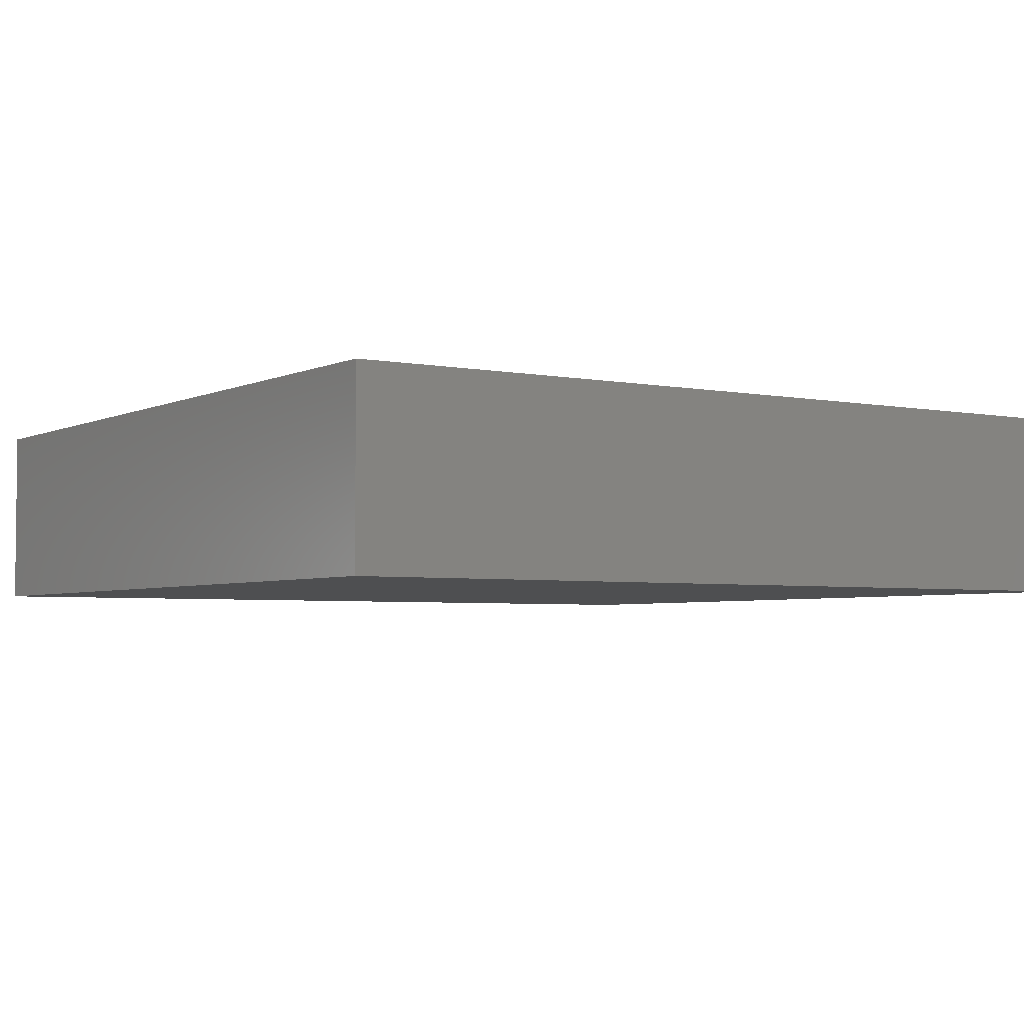
<metadata>
{"format":"stl","ext":"stl","renderer":"f3d","projection":"perspective","resolution":1024,"background":"white","views":[{"elev":-3.8,"azim":-33.6,"up":"+Z"}]}
</metadata>
<code>
# stl→obj: 414 verts, 824 faces
v 1.899 0.5954 31.99
v 2.567 0.5954 31.99
v 2.542 0.5954 33.04
v 2.567 0.5954 33.04
v 1.899 0.5954 33.04
v 2.084 0.5954 33.04
v 2.518 0.5954 33.04
v 2.593 0.5954 33.04
v 3.236 0.5954 31.99
v 3.007 0.5954 33.04
v 3.236 0.5954 33.04
v 3.905 0.5954 31.99
v 3.879 0.5954 33.04
v 3.905 0.5954 33.04
v 3.441 0.5954 33.04
v 3.929 0.5954 33.04
v 3.93 0.5954 33.04
v 4.573 0.5954 31.99
v 4.364 0.5954 33.04
v 4.573 0.5954 33.04
v 4.599 0.5954 33.04
v 5.242 0.5954 31.99
v 4.852 0.5954 33.04
v 5.242 0.5954 33.04
v 5.267 0.5954 33.04
v 5.91 0.5954 31.99
v 5.775 0.5954 33.04
v 5.91 0.5954 33.04
v 5.287 0.5954 33.04
v 5.936 0.5954 33.04
v 6.579 0.5954 31.99
v 6.21 0.5954 33.04
v 6.579 0.5954 33.04
v 6.604 0.5954 33.04
v 7.247 0.5954 31.99
v 7.132 0.5954 33.04
v 7.247 0.5954 33.04
v 6.698 0.5954 33.04
v 7.916 0.5954 31.99
v 7.89 0.5954 33.04
v 7.916 0.5954 33.04
v 7.621 0.5954 33.04
v 8.584 0.5954 31.99
v 8.559 0.5954 33.04
v 8.584 0.5954 33.04
v 8.055 0.5954 33.04
v 8.543 0.5954 33.04
v 8.584 1.229 31.99
v 8.584 1.205 33.04
v 8.584 1.229 33.04
v 8.584 0.6365 33.04
v 8.584 1.031 33.04
v 8.584 1.253 33.04
v 8.584 1.863 31.99
v 8.584 1.562 33.04
v 8.584 1.863 33.04
v 8.584 2.496 31.99
v 8.584 2.487 33.04
v 8.584 2.472 33.04
v 8.584 2.496 33.04
v 8.584 1.956 33.04
v 8.584 3.13 31.99
v 8.584 3.106 33.04
v 8.584 3.13 33.04
v 8.584 2.881 33.04
v 8.584 3.154 33.04
v 8.584 3.764 31.99
v 8.584 3.412 33.04
v 8.584 3.764 33.04
v 8.584 3.788 33.04
v 8.584 4.397 31.99
v 8.584 4.337 33.04
v 8.584 4.397 33.04
v 8.584 3.806 33.04
v 8.584 4.421 33.04
v 8.584 5.031 31.99
v 8.584 4.731 33.04
v 8.584 5.031 33.04
v 8.584 5.664 31.99
v 8.584 5.656 33.04
v 8.584 5.64 33.04
v 8.584 5.664 33.04
v 8.584 5.262 33.04
v 8.584 6.298 31.99
v 8.584 6.274 33.04
v 8.584 6.298 33.04
v 8.584 6.187 33.04
v 8.584 6.932 31.99
v 8.584 6.907 33.04
v 8.584 6.932 33.04
v 8.584 6.581 33.04
v 7.916 6.932 31.99
v 7.942 6.932 33.04
v 7.916 6.932 33.04
v 8.405 6.932 33.04
v 8.055 6.932 33.04
v 7.89 6.932 33.04
v 7.247 6.932 31.99
v 7.482 6.932 33.04
v 7.247 6.932 33.04
v 6.579 6.932 31.99
v 6.604 6.932 33.04
v 6.579 6.932 33.04
v 7.132 6.932 33.04
v 5.91 6.932 31.99
v 5.936 6.932 33.04
v 5.91 6.932 33.04
v 6.559 6.932 33.04
v 6.21 6.932 33.04
v 5.885 6.932 33.04
v 5.242 6.932 31.99
v 5.287 6.932 33.04
v 5.242 6.932 33.04
v 5.636 6.932 33.04
v 4.573 6.932 31.99
v 4.599 6.932 33.04
v 4.573 6.932 33.04
v 4.714 6.932 33.04
v 3.905 6.932 31.99
v 3.93 6.932 33.04
v 3.905 6.932 33.04
v 4.364 6.932 33.04
v 3.236 6.932 31.99
v 3.262 6.932 33.04
v 3.236 6.932 33.04
v 3.791 6.932 33.04
v 3.441 6.932 33.04
v 3.21 6.932 33.04
v 2.567 6.932 31.99
v 2.868 6.932 33.04
v 2.567 6.932 33.04
v 1.899 6.932 31.99
v 1.925 6.932 33.04
v 1.899 6.932 33.04
v 2.518 6.932 33.04
v 1.945 6.932 33.04
v 1.899 6.298 31.99
v 1.899 6.322 33.04
v 1.899 6.298 33.04
v 1.899 6.885 33.04
v 1.899 6.581 33.04
v 1.899 6.274 33.04
v 1.899 5.664 31.99
v 1.899 5.96 33.04
v 1.899 5.664 33.04
v 1.899 5.031 31.99
v 1.899 5.035 33.04
v 1.899 5.055 33.04
v 1.899 5.031 33.04
v 1.899 5.656 33.04
v 1.899 4.397 31.99
v 1.899 4.421 33.04
v 1.899 4.397 33.04
v 1.899 4.731 33.04
v 1.899 4.373 33.04
v 1.899 3.764 31.99
v 1.899 3.806 33.04
v 1.899 3.764 33.04
v 1.899 4.11 33.04
v 1.899 3.13 31.99
v 1.899 3.154 33.04
v 1.899 3.13 33.04
v 1.899 3.185 33.04
v 1.899 2.496 31.99
v 1.899 2.521 33.04
v 1.899 2.496 33.04
v 1.899 2.881 33.04
v 1.899 2.472 33.04
v 1.899 1.863 31.99
v 1.899 1.956 33.04
v 1.899 1.863 33.04
v 1.899 2.26 33.04
v 1.899 1.838 33.04
v 1.899 1.229 31.99
v 1.899 1.335 33.04
v 1.899 1.229 33.04
v 1.899 1.205 33.04
v 1.899 1.031 33.04
v 2.518 1.031 33.04
v 3.441 1.031 33.04
v 3.441 1.956 33.04
v 2.518 1.956 33.04
v 4.364 1.031 33.04
v 4.364 1.956 33.04
v 5.287 1.031 33.04
v 5.287 1.956 33.04
v 6.21 1.031 33.04
v 6.21 1.956 33.04
v 7.132 1.031 33.04
v 7.132 1.956 33.04
v 8.055 1.031 33.04
v 8.055 1.956 33.04
v 3.441 2.881 33.04
v 2.518 2.881 33.04
v 4.364 2.881 33.04
v 5.287 2.881 33.04
v 6.21 2.881 33.04
v 7.132 2.881 33.04
v 8.055 2.881 33.04
v 3.441 3.806 33.04
v 2.518 3.806 33.04
v 4.364 3.806 33.04
v 5.287 3.806 33.04
v 6.21 3.806 33.04
v 7.132 3.806 33.04
v 8.055 3.806 33.04
v 3.441 4.731 33.04
v 2.518 4.731 33.04
v 4.364 4.731 33.04
v 5.287 4.731 33.04
v 6.21 4.731 33.04
v 7.132 4.731 33.04
v 8.055 4.731 33.04
v 3.441 5.656 33.04
v 2.518 5.656 33.04
v 4.364 5.656 33.04
v 5.287 5.656 33.04
v 6.21 5.656 33.04
v 7.132 5.656 33.04
v 8.055 5.656 33.04
v 3.441 6.581 33.04
v 2.518 6.581 33.04
v 4.364 6.581 33.04
v 5.287 6.581 33.04
v 6.21 6.581 33.04
v 7.132 6.581 33.04
v 8.055 6.581 33.04
v 2.518 0.5954 31.6
v 2.567 0.5954 31.6
v 2.326 0.5954 31.6
v 2.084 0.5954 31.6
v 1.899 0.5954 31.6
v 2.809 0.5954 31.6
v 3.007 0.5954 31.6
v 3.236 0.5954 31.6
v 3.663 0.5954 31.6
v 3.905 0.5954 31.6
v 3.441 0.5954 31.6
v 4.364 0.5954 31.6
v 4.573 0.5954 31.6
v 4.332 0.5954 31.6
v 3.929 0.5954 31.6
v 4.814 0.5954 31.6
v 4.852 0.5954 31.6
v 5.242 0.5954 31.6
v 5.775 0.5954 31.6
v 5.91 0.5954 31.6
v 5.669 0.5954 31.6
v 5.287 0.5954 31.6
v 6.337 0.5954 31.6
v 6.579 0.5954 31.6
v 6.21 0.5954 31.6
v 7.132 0.5954 31.6
v 7.247 0.5954 31.6
v 7.006 0.5954 31.6
v 6.698 0.5954 31.6
v 7.489 0.5954 31.6
v 7.621 0.5954 31.6
v 7.916 0.5954 31.6
v 8.543 0.5954 31.6
v 8.584 0.5954 31.6
v 8.343 0.5954 31.6
v 8.055 0.5954 31.6
v 8.584 1.031 31.6
v 8.584 1.229 31.6
v 8.584 1 31.6
v 8.584 0.6365 31.6
v 8.584 1.458 31.6
v 8.584 1.562 31.6
v 8.584 1.863 31.6
v 8.584 2.487 31.6
v 8.584 2.496 31.6
v 8.584 2.267 31.6
v 8.584 1.956 31.6
v 8.584 2.725 31.6
v 8.584 2.881 31.6
v 8.584 3.13 31.6
v 8.584 3.359 31.6
v 8.584 3.412 31.6
v 8.584 3.764 31.6
v 8.584 4.337 31.6
v 8.584 4.397 31.6
v 8.584 4.168 31.6
v 8.584 3.806 31.6
v 8.584 4.802 31.6
v 8.584 5.031 31.6
v 8.584 4.731 31.6
v 8.584 5.656 31.6
v 8.584 5.664 31.6
v 8.584 5.436 31.6
v 8.584 5.262 31.6
v 8.584 5.893 31.6
v 8.584 6.187 31.6
v 8.584 6.298 31.6
v 8.584 6.703 31.6
v 8.584 6.932 31.6
v 8.584 6.581 31.6
v 8.405 6.932 31.6
v 8.343 6.932 31.6
v 8.055 6.932 31.6
v 7.916 6.932 31.6
v 7.674 6.932 31.6
v 7.482 6.932 31.6
v 7.247 6.932 31.6
v 6.82 6.932 31.6
v 6.579 6.932 31.6
v 7.132 6.932 31.6
v 6.152 6.932 31.6
v 5.91 6.932 31.6
v 6.559 6.932 31.6
v 6.21 6.932 31.6
v 5.669 6.932 31.6
v 5.287 6.932 31.6
v 5.242 6.932 31.6
v 5.636 6.932 31.6
v 4.814 6.932 31.6
v 4.714 6.932 31.6
v 4.573 6.932 31.6
v 4.364 6.932 31.6
v 4.332 6.932 31.6
v 3.905 6.932 31.6
v 3.441 6.932 31.6
v 3.236 6.932 31.6
v 3.477 6.932 31.6
v 3.791 6.932 31.6
v 2.995 6.932 31.6
v 2.868 6.932 31.6
v 2.567 6.932 31.6
v 2.518 6.932 31.6
v 2.326 6.932 31.6
v 1.945 6.932 31.6
v 1.899 6.932 31.6
v 1.899 6.527 31.6
v 1.899 6.298 31.6
v 1.899 6.885 31.6
v 1.899 6.581 31.6
v 1.899 6.069 31.6
v 1.899 5.96 31.6
v 1.899 5.664 31.6
v 1.899 5.035 31.6
v 1.899 5.031 31.6
v 1.899 5.26 31.6
v 1.899 5.656 31.6
v 1.899 4.802 31.6
v 1.899 4.731 31.6
v 1.899 4.397 31.6
v 1.899 4.168 31.6
v 1.899 3.806 31.6
v 1.899 3.764 31.6
v 1.899 4.11 31.6
v 1.899 3.185 31.6
v 1.899 3.13 31.6
v 1.899 3.359 31.6
v 1.899 2.725 31.6
v 1.899 2.496 31.6
v 1.899 2.881 31.6
v 1.899 1.956 31.6
v 1.899 1.863 31.6
v 1.899 2.091 31.6
v 1.899 2.26 31.6
v 1.899 1.634 31.6
v 1.899 1.335 31.6
v 1.899 1.229 31.6
v 1.899 0.8242 31.6
v 1.899 1.031 31.6
v 2.518 1.031 31.6
v 2.518 1.956 31.6
v 3.441 1.956 31.6
v 3.441 1.031 31.6
v 4.364 1.956 31.6
v 4.364 1.031 31.6
v 5.287 1.956 31.6
v 5.287 1.031 31.6
v 6.21 1.956 31.6
v 6.21 1.031 31.6
v 7.132 1.956 31.6
v 7.132 1.031 31.6
v 8.055 1.956 31.6
v 8.055 1.031 31.6
v 2.518 2.881 31.6
v 3.441 2.881 31.6
v 4.364 2.881 31.6
v 5.287 2.881 31.6
v 6.21 2.881 31.6
v 7.132 2.881 31.6
v 8.055 2.881 31.6
v 2.518 3.806 31.6
v 3.441 3.806 31.6
v 4.364 3.806 31.6
v 5.287 3.806 31.6
v 6.21 3.806 31.6
v 7.132 3.806 31.6
v 8.055 3.806 31.6
v 2.518 4.731 31.6
v 3.441 4.731 31.6
v 4.364 4.731 31.6
v 5.287 4.731 31.6
v 6.21 4.731 31.6
v 7.132 4.731 31.6
v 8.055 4.731 31.6
v 2.518 5.656 31.6
v 3.441 5.656 31.6
v 4.364 5.656 31.6
v 5.287 5.656 31.6
v 6.21 5.656 31.6
v 7.132 5.656 31.6
v 8.055 5.656 31.6
v 2.518 6.581 31.6
v 3.441 6.581 31.6
v 4.364 6.581 31.6
v 5.287 6.581 31.6
v 6.21 6.581 31.6
v 7.132 6.581 31.6
v 8.055 6.581 31.6
f 1 2 3
f 2 4 3
f 5 1 6
f 7 6 1
f 1 3 7
f 8 4 2
f 9 8 2
f 10 9 11
f 9 10 8
f 12 13 9
f 12 14 13
f 15 11 9
f 9 13 15
f 16 14 12
f 16 12 17
f 18 17 12
f 19 18 20
f 18 19 17
f 18 21 20
f 18 22 21
f 23 22 24
f 22 23 21
f 25 24 22
f 25 22 26
f 27 26 28
f 26 27 29
f 26 29 25
f 30 28 26
f 30 26 31
f 32 31 33
f 31 32 30
f 34 33 31
f 34 31 35
f 36 35 37
f 35 36 38
f 35 38 34
f 35 39 40
f 40 39 41
f 42 37 35
f 35 40 42
f 39 43 44
f 44 43 45
f 41 39 46
f 47 46 39
f 39 44 47
f 48 49 43
f 49 48 50
f 45 43 51
f 52 51 43
f 43 49 52
f 48 53 50
f 54 53 48
f 55 54 56
f 54 55 53
f 57 58 59
f 57 59 54
f 57 60 58
f 61 56 54
f 54 59 61
f 62 63 57
f 63 62 64
f 65 60 57
f 57 63 65
f 62 66 64
f 62 67 66
f 68 67 69
f 67 68 66
f 67 70 69
f 67 71 70
f 72 71 73
f 71 72 74
f 71 74 70
f 75 73 71
f 75 71 76
f 77 76 78
f 76 77 75
f 79 80 81
f 79 81 76
f 79 82 80
f 83 78 76
f 76 81 83
f 84 85 79
f 85 84 86
f 87 82 79
f 79 85 87
f 88 89 84
f 89 88 90
f 91 86 84
f 84 89 91
f 92 93 88
f 93 92 94
f 90 88 95
f 96 95 88
f 88 93 96
f 92 97 94
f 98 97 92
f 99 98 100
f 98 99 97
f 101 102 98
f 101 103 102
f 104 100 98
f 98 102 104
f 101 105 106
f 106 105 107
f 103 101 108
f 109 108 101
f 101 106 109
f 110 107 105
f 105 111 110
f 112 111 113
f 111 112 114
f 111 114 110
f 115 116 111
f 115 117 116
f 118 113 111
f 111 116 118
f 119 120 115
f 120 119 121
f 122 117 115
f 115 120 122
f 119 123 124
f 124 123 125
f 121 119 126
f 127 126 119
f 119 124 127
f 123 128 125
f 128 123 129
f 130 129 131
f 129 130 128
f 129 132 133
f 133 132 134
f 131 129 135
f 136 135 129
f 129 133 136
f 132 137 138
f 137 139 138
f 134 132 140
f 141 140 132
f 132 138 141
f 142 139 137
f 143 142 137
f 144 143 145
f 143 144 142
f 146 147 148
f 146 148 143
f 146 149 147
f 145 143 150
f 148 150 143
f 151 152 146
f 152 151 153
f 154 149 146
f 146 152 154
f 151 155 153
f 151 156 155
f 157 156 158
f 156 157 159
f 156 159 155
f 156 160 161
f 161 160 162
f 163 158 156
f 156 161 163
f 164 165 160
f 165 164 166
f 167 162 160
f 160 165 167
f 164 168 166
f 169 168 164
f 170 169 171
f 168 169 172
f 170 172 169
f 169 173 171
f 174 173 169
f 175 174 176
f 174 175 173
f 176 174 177
f 1 177 174
f 178 1 5
f 1 178 177
f 179 180 181
f 179 181 182
f 180 183 184
f 180 184 181
f 183 185 186
f 183 186 184
f 185 187 188
f 185 188 186
f 187 189 190
f 187 190 188
f 189 191 192
f 189 192 190
f 182 181 193
f 182 193 194
f 181 184 195
f 181 195 193
f 184 186 196
f 184 196 195
f 186 188 197
f 186 197 196
f 188 190 198
f 188 198 197
f 190 192 199
f 190 199 198
f 194 193 200
f 194 200 201
f 193 195 202
f 193 202 200
f 195 196 203
f 195 203 202
f 196 197 204
f 196 204 203
f 197 198 205
f 197 205 204
f 198 199 206
f 198 206 205
f 201 200 207
f 201 207 208
f 200 202 209
f 200 209 207
f 202 203 210
f 202 210 209
f 203 204 211
f 203 211 210
f 204 205 212
f 204 212 211
f 205 206 213
f 205 213 212
f 208 207 214
f 208 214 215
f 207 209 216
f 207 216 214
f 209 210 217
f 209 217 216
f 210 211 218
f 210 218 217
f 211 212 219
f 211 219 218
f 212 213 220
f 212 220 219
f 215 214 221
f 215 221 222
f 214 216 223
f 214 223 221
f 216 217 224
f 216 224 223
f 217 218 225
f 217 225 224
f 218 219 226
f 218 226 225
f 219 220 227
f 219 227 226
f 178 5 6
f 6 179 178
f 7 179 6
f 179 8 10
f 4 179 3
f 7 3 179
f 4 8 179
f 180 179 10
f 15 180 11
f 10 11 180
f 180 15 13
f 183 180 14
f 13 14 180
f 14 16 183
f 19 183 17
f 16 17 183
f 183 19 20
f 23 183 21
f 20 21 183
f 183 23 185
f 25 185 24
f 23 24 185
f 185 25 29
f 187 185 27
f 29 27 185
f 30 187 28
f 27 28 187
f 187 30 32
f 187 32 33
f 38 187 34
f 33 34 187
f 187 38 189
f 36 189 38
f 189 36 37
f 191 189 42
f 37 42 189
f 41 191 40
f 42 40 191
f 191 41 46
f 191 46 47
f 51 52 47
f 191 47 52
f 51 44 45
f 47 44 51
f 182 173 175
f 171 182 170
f 173 182 171
f 179 177 178
f 179 182 175
f 177 179 176
f 175 176 179
f 56 192 55
f 191 55 192
f 56 61 192
f 49 50 191
f 53 191 50
f 191 52 49
f 191 53 55
f 194 166 168
f 194 168 172
f 165 194 167
f 166 194 165
f 182 194 172
f 170 182 172
f 60 199 58
f 192 58 199
f 60 65 199
f 59 192 61
f 192 59 58
f 201 158 163
f 158 201 157
f 194 162 167
f 194 201 163
f 162 194 161
f 163 161 194
f 69 206 68
f 199 68 206
f 74 206 70
f 69 70 206
f 63 64 199
f 66 199 64
f 199 65 63
f 199 66 68
f 153 155 208
f 159 208 155
f 152 208 154
f 153 208 152
f 201 208 159
f 157 201 159
f 73 213 72
f 206 72 213
f 75 77 213
f 73 75 213
f 72 206 74
f 215 148 147
f 148 215 150
f 208 149 154
f 208 215 147
f 149 208 147
f 81 220 83
f 213 83 220
f 81 80 220
f 77 78 213
f 83 213 78
f 139 142 222
f 144 222 142
f 138 222 141
f 139 222 138
f 215 145 150
f 215 222 144
f 145 215 144
f 85 227 87
f 220 87 227
f 91 227 86
f 85 86 227
f 80 82 220
f 87 220 82
f 133 134 140
f 140 136 133
f 136 140 141
f 136 222 135
f 141 222 136
f 131 135 222
f 130 131 222
f 221 130 222
f 125 128 221
f 130 221 128
f 124 221 127
f 125 221 124
f 126 127 221
f 121 126 221
f 223 121 221
f 120 223 122
f 121 223 120
f 117 122 223
f 116 117 223
f 223 118 116
f 224 118 223
f 113 118 224
f 224 112 113
f 114 112 224
f 225 114 224
f 107 110 225
f 114 225 110
f 225 109 106
f 225 106 107
f 108 109 225
f 103 108 225
f 102 103 225
f 102 226 104
f 225 226 102
f 100 104 226
f 99 100 226
f 227 99 226
f 94 97 227
f 99 227 97
f 93 227 96
f 94 227 93
f 95 96 227
f 91 95 227
f 89 95 91
f 95 89 90
f 2 228 229
f 230 228 2
f 231 230 1
f 2 1 230
f 232 231 1
f 229 233 2
f 234 235 9
f 233 234 9
f 2 233 9
f 236 237 12
f 9 236 12
f 9 238 236
f 235 238 9
f 18 239 240
f 241 239 18
f 242 241 12
f 18 12 241
f 237 242 12
f 240 243 18
f 244 245 22
f 243 244 18
f 22 18 244
f 26 246 247
f 248 246 26
f 22 248 26
f 22 249 248
f 245 249 22
f 250 251 31
f 252 250 31
f 26 252 31
f 247 252 26
f 35 253 254
f 255 253 35
f 256 255 31
f 35 31 255
f 251 256 31
f 254 257 35
f 258 259 39
f 257 258 35
f 39 35 258
f 43 260 261
f 262 260 43
f 39 262 43
f 39 263 262
f 259 263 39
f 48 264 265
f 266 264 48
f 267 266 43
f 48 43 266
f 261 267 43
f 268 48 265
f 269 270 54
f 268 269 48
f 54 48 269
f 57 271 272
f 273 271 57
f 54 274 273
f 57 54 273
f 270 274 54
f 272 275 57
f 276 277 62
f 275 276 57
f 62 57 276
f 278 62 277
f 279 280 67
f 278 279 62
f 67 62 279
f 71 281 282
f 283 281 71
f 284 283 67
f 71 67 283
f 280 284 67
f 285 286 76
f 287 285 76
f 71 287 76
f 282 287 71
f 79 288 289
f 290 288 79
f 291 290 79
f 76 291 79
f 286 291 76
f 292 79 289
f 293 294 84
f 293 84 292
f 79 292 84
f 295 296 88
f 84 297 88
f 295 88 297
f 294 297 84
f 298 88 296
f 88 298 299
f 300 301 92
f 299 300 92
f 88 299 92
f 302 92 301
f 303 304 98
f 302 303 98
f 92 302 98
f 305 306 101
f 98 307 305
f 101 98 305
f 304 307 98
f 308 309 105
f 101 306 310
f 311 308 105
f 310 311 101
f 105 101 311
f 312 105 309
f 313 314 111
f 315 313 111
f 312 315 105
f 111 105 315
f 115 316 317
f 318 115 317
f 111 316 115
f 111 314 316
f 319 115 318
f 115 319 320
f 320 321 119
f 119 115 320
f 123 322 323
f 324 322 123
f 119 325 324
f 123 119 324
f 321 325 119
f 323 326 123
f 327 328 129
f 123 326 327
f 129 123 327
f 329 129 328
f 129 329 330
f 331 332 132
f 330 331 132
f 129 330 132
f 333 334 137
f 132 332 335
f 137 336 333
f 335 336 132
f 137 132 336
f 137 334 337
f 338 339 143
f 337 338 137
f 143 137 338
f 146 340 341
f 342 340 146
f 343 342 143
f 146 143 342
f 339 343 143
f 344 146 341
f 345 346 151
f 146 344 345
f 151 146 345
f 347 151 346
f 348 349 156
f 350 348 156
f 347 350 151
f 156 151 350
f 160 351 352
f 353 351 160
f 156 353 160
f 156 349 353
f 354 355 164
f 356 354 164
f 160 356 164
f 352 356 160
f 169 357 358
f 359 357 169
f 360 359 169
f 164 360 169
f 355 360 164
f 358 361 169
f 362 363 174
f 362 174 361
f 169 361 174
f 364 232 1
f 365 364 174
f 1 174 364
f 363 365 174
f 366 367 368
f 366 368 369
f 369 368 370
f 369 370 371
f 371 370 372
f 371 372 373
f 373 372 374
f 373 374 375
f 375 374 376
f 375 376 377
f 377 376 378
f 377 378 379
f 367 380 381
f 367 381 368
f 368 381 382
f 368 382 370
f 370 382 383
f 370 383 372
f 372 383 384
f 372 384 374
f 374 384 385
f 374 385 376
f 376 385 386
f 376 386 378
f 380 387 388
f 380 388 381
f 381 388 389
f 381 389 382
f 382 389 390
f 382 390 383
f 383 390 391
f 383 391 384
f 384 391 392
f 384 392 385
f 385 392 393
f 385 393 386
f 387 394 395
f 387 395 388
f 388 395 396
f 388 396 389
f 389 396 397
f 389 397 390
f 390 397 398
f 390 398 391
f 391 398 399
f 391 399 392
f 392 399 400
f 392 400 393
f 394 401 402
f 394 402 395
f 395 402 403
f 395 403 396
f 396 403 404
f 396 404 397
f 397 404 405
f 397 405 398
f 398 405 406
f 398 406 399
f 399 406 407
f 399 407 400
f 401 408 409
f 401 409 402
f 402 409 410
f 402 410 403
f 403 410 411
f 403 411 404
f 404 411 412
f 404 412 405
f 405 412 413
f 405 413 406
f 406 413 414
f 406 414 407
f 366 230 231
f 230 366 228
f 364 366 231
f 366 364 365
f 232 364 231
f 369 235 234
f 235 369 238
f 366 229 228
f 366 369 234
f 229 366 233
f 234 233 366
f 371 241 242
f 241 371 239
f 369 236 238
f 237 371 242
f 371 237 369
f 236 369 237
f 373 245 244
f 245 373 249
f 371 240 239
f 243 373 244
f 373 243 371
f 240 371 243
f 375 247 246
f 247 375 252
f 373 248 249
f 375 246 373
f 248 373 246
f 377 255 256
f 255 377 253
f 375 250 252
f 375 377 256
f 250 375 251
f 256 251 375
f 379 259 258
f 259 379 263
f 377 254 253
f 377 379 258
f 254 377 257
f 258 257 377
f 267 261 260
f 262 263 379
f 379 266 262
f 262 266 267
f 266 379 264
f 267 260 262
f 366 365 363
f 367 366 362
f 363 362 366
f 367 362 361
f 357 367 358
f 361 358 367
f 265 264 379
f 268 265 379
f 379 269 268
f 378 269 379
f 270 269 378
f 378 274 270
f 367 359 360
f 360 380 367
f 357 359 367
f 380 360 355
f 356 380 354
f 355 354 380
f 273 274 378
f 271 273 378
f 386 271 378
f 272 271 386
f 275 386 276
f 272 386 275
f 380 356 352
f 387 380 351
f 352 351 380
f 387 351 353
f 348 387 349
f 353 349 387
f 277 276 386
f 278 277 386
f 386 279 278
f 393 279 386
f 280 279 393
f 393 284 280
f 394 387 350
f 348 350 387
f 394 350 347
f 345 394 346
f 347 346 394
f 283 284 393
f 281 283 393
f 400 281 393
f 282 281 400
f 400 287 282
f 394 345 344
f 340 394 341
f 344 341 394
f 394 340 401
f 401 340 342
f 342 343 401
f 285 287 400
f 286 285 400
f 400 291 286
f 407 291 400
f 290 291 407
f 407 288 290
f 401 339 338
f 338 408 401
f 343 339 401
f 337 408 338
f 333 408 334
f 337 334 408
f 408 333 336
f 292 407 293
f 288 407 289
f 407 292 289
f 414 293 407
f 294 293 414
f 414 297 294
f 336 335 331
f 331 330 336
f 329 408 330
f 336 330 408
f 331 335 332
f 327 326 408
f 409 408 326
f 323 322 409
f 326 323 409
f 329 328 408
f 327 408 328
f 325 321 409
f 410 409 321
f 319 410 320
f 321 320 410
f 322 324 409
f 325 409 324
f 317 316 410
f 411 410 316
f 313 411 314
f 316 314 411
f 319 318 410
f 317 410 318
f 312 411 315
f 312 309 412
f 412 411 312
f 308 311 412
f 309 308 412
f 315 411 313
f 310 306 412
f 413 412 306
f 307 413 305
f 306 305 413
f 310 412 311
f 303 302 413
f 414 413 302
f 301 300 414
f 302 301 414
f 307 304 413
f 303 413 304
f 295 414 298
f 297 414 295
f 298 296 295
f 300 299 414
f 298 414 299

</code>
